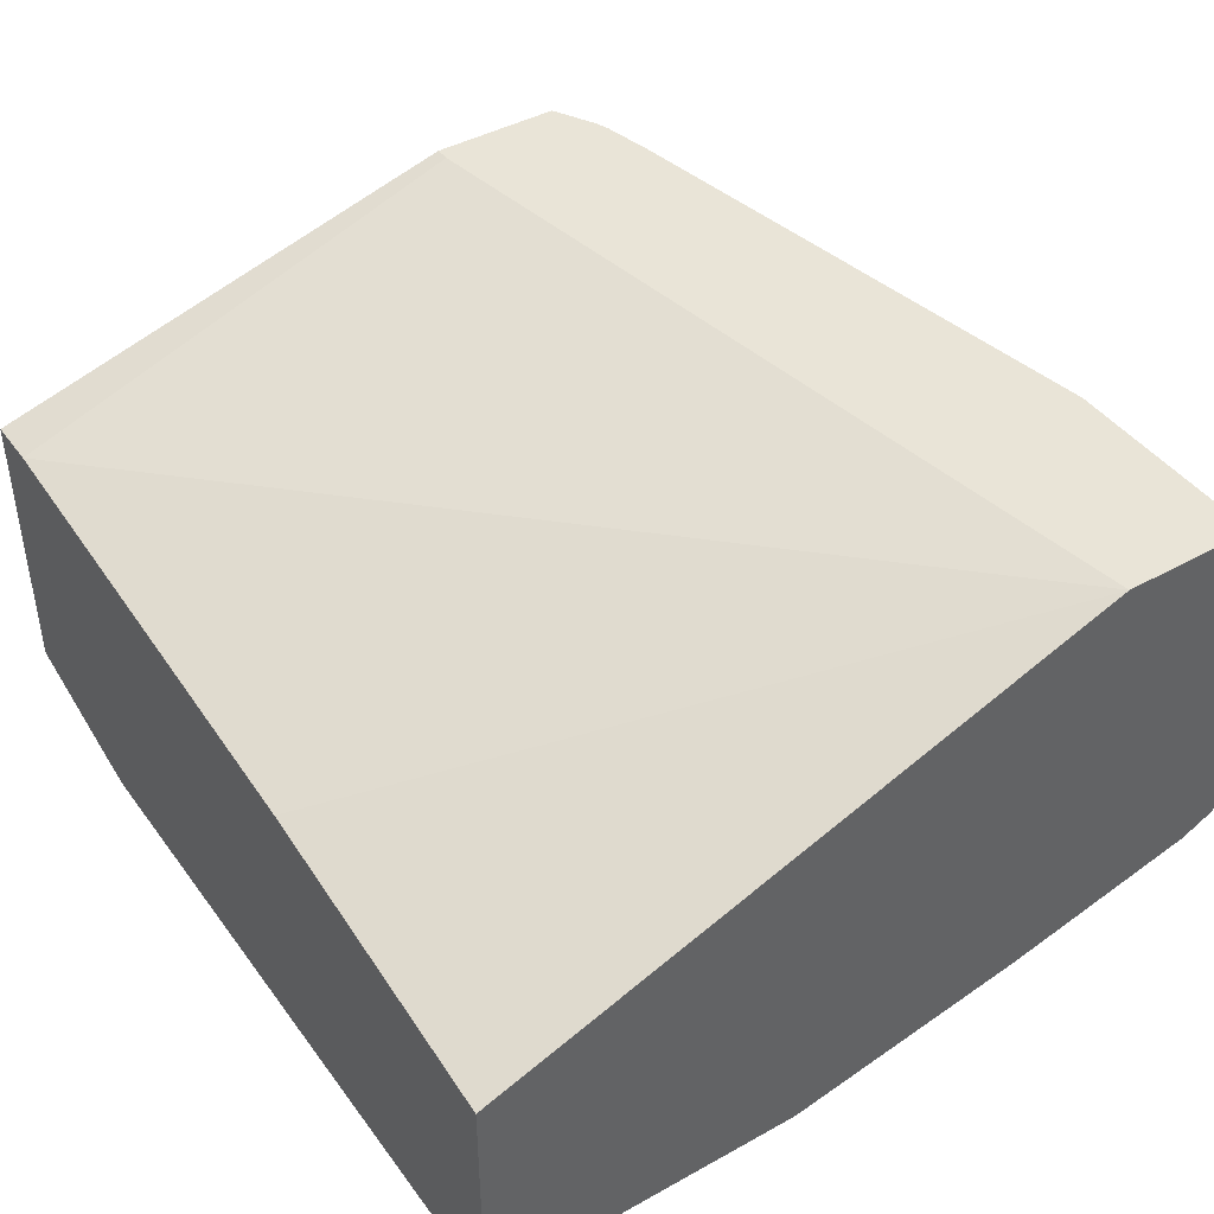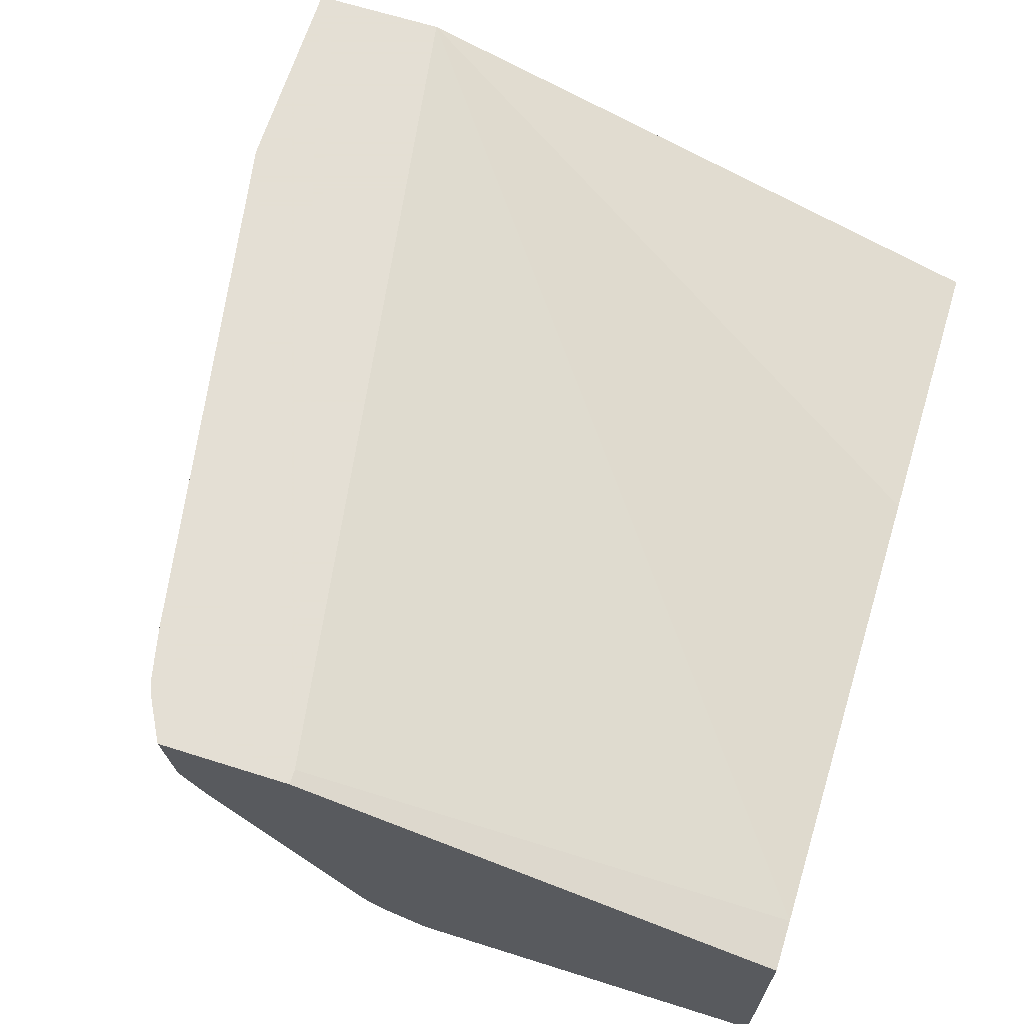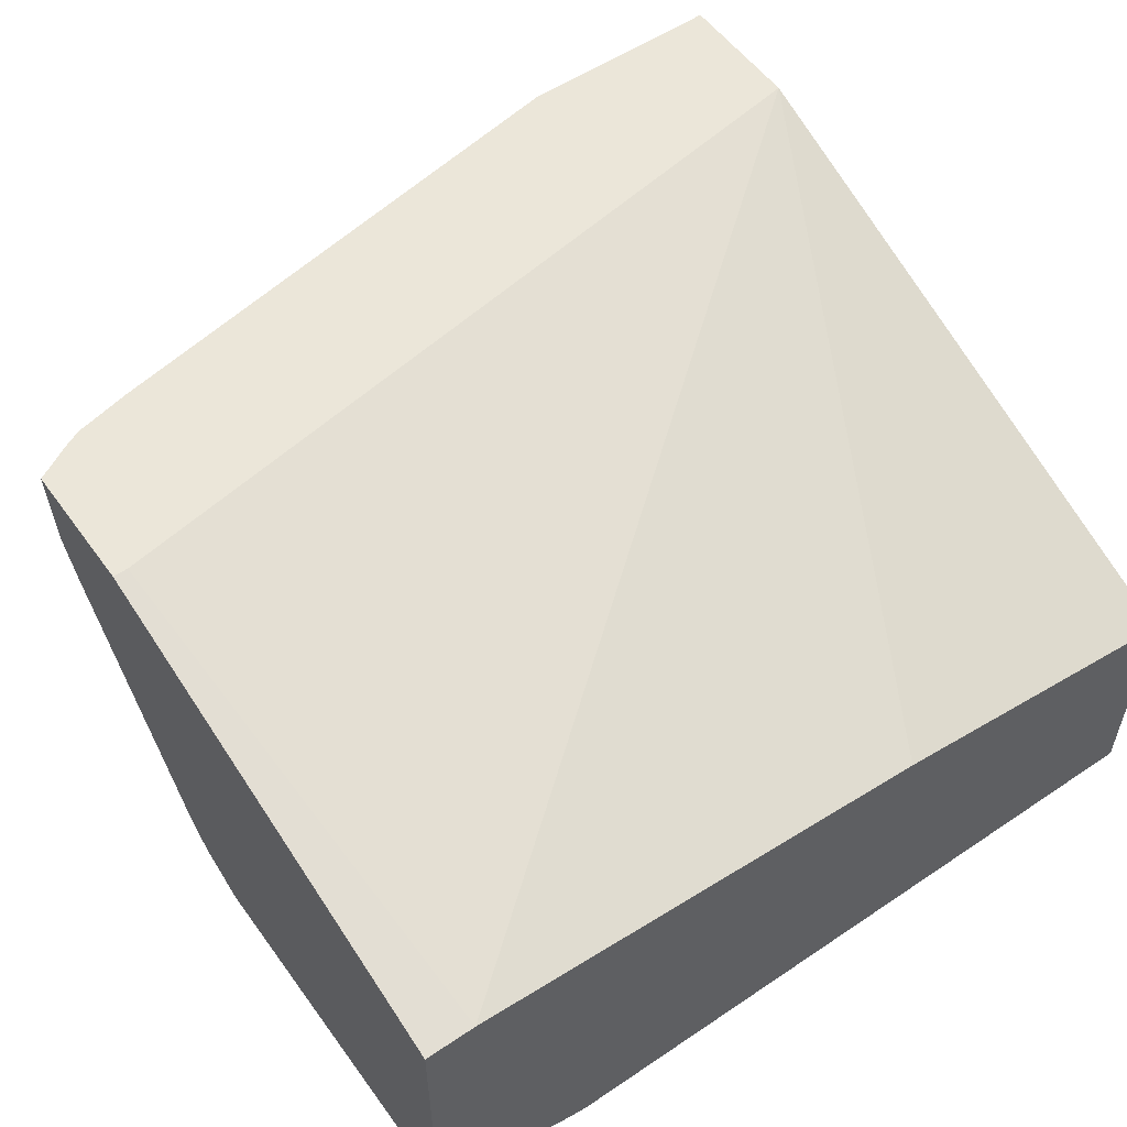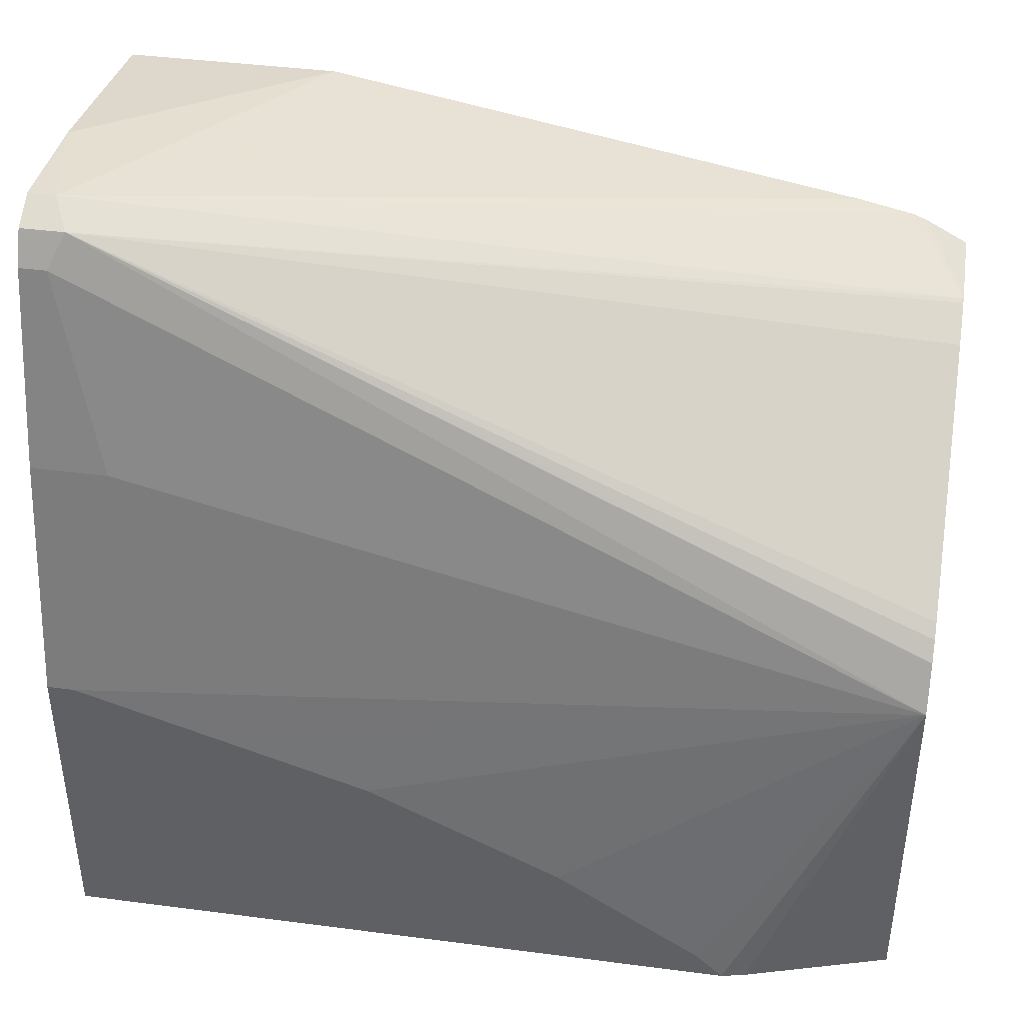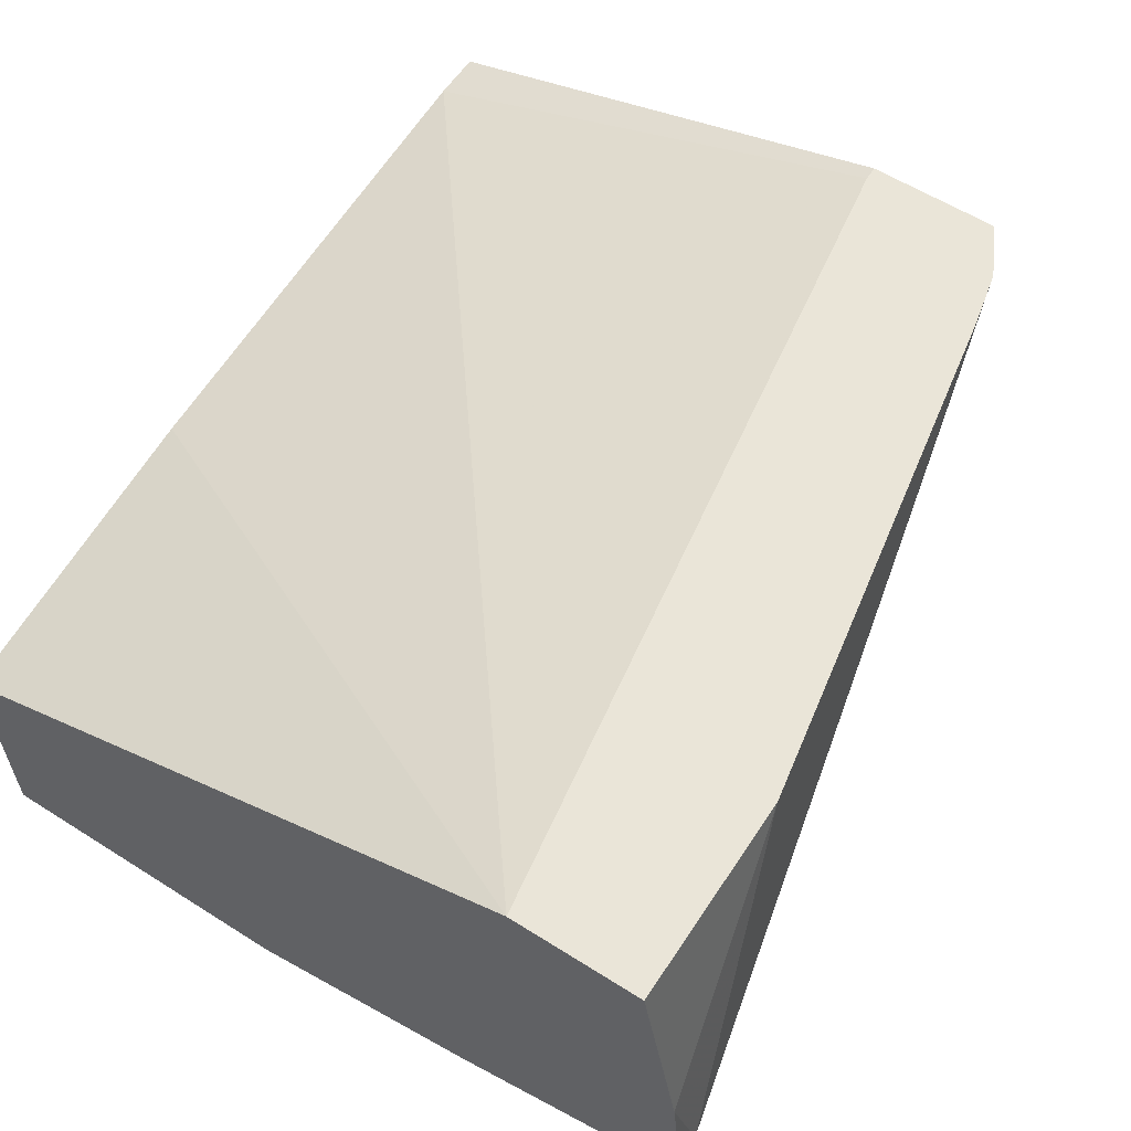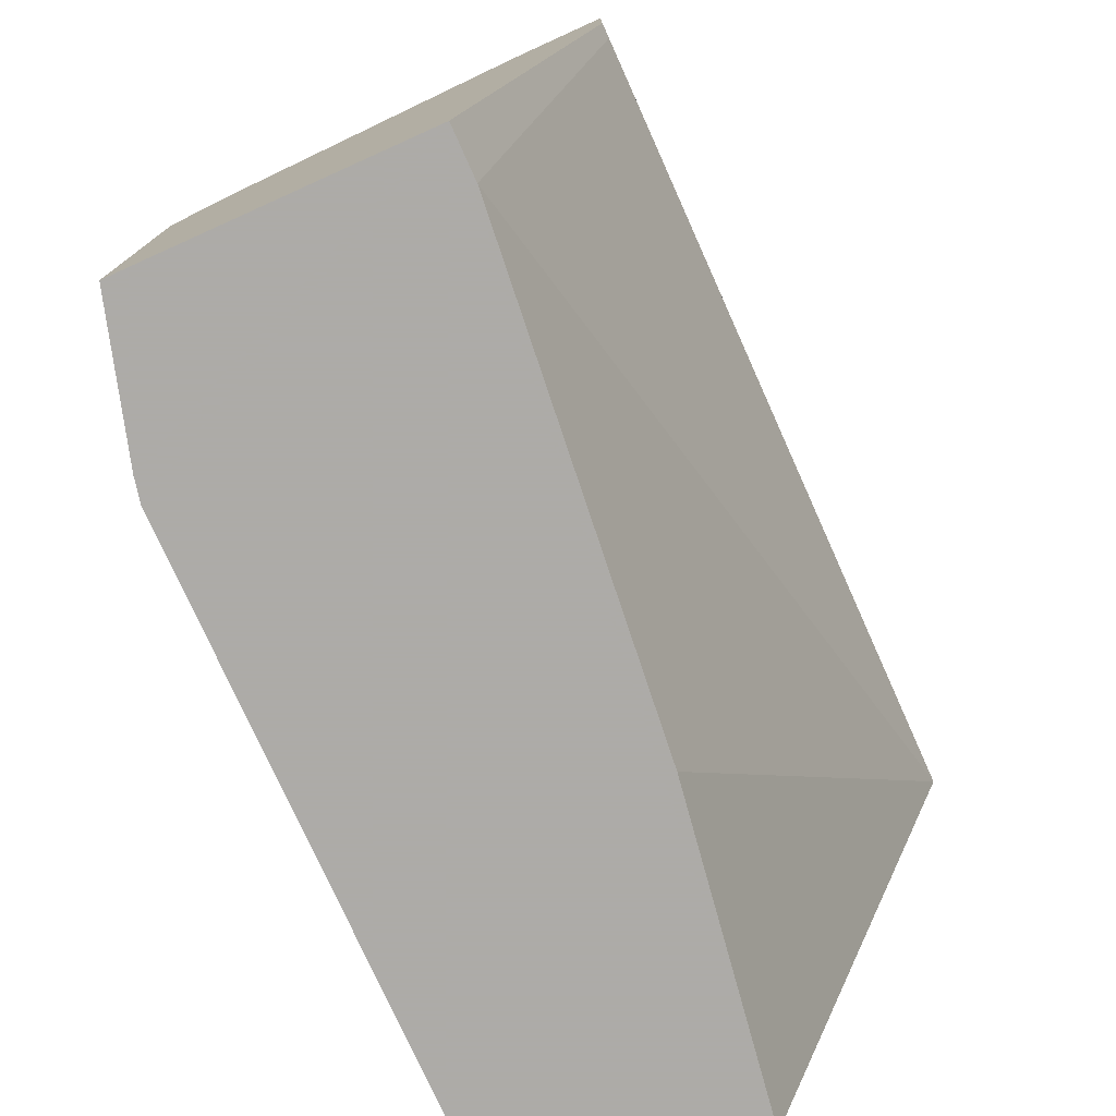
<metadata>
{"format":"obj","ext":"obj","renderer":"f3d","projection":"perspective","resolution":1024,"background":"white","views":[{"elev":42.9,"azim":-123.4,"up":"+Y"},{"elev":66.3,"azim":107.5,"up":"+Y"},{"elev":55.1,"azim":144.6,"up":"+Y"},{"elev":41.2,"azim":9.0,"up":"+Z"},{"elev":58.7,"azim":-56.9,"up":"+Y"},{"elev":-76.5,"azim":114.2,"up":"+Z"}]}
</metadata>
<code>
v 0.1053 -0.1461 -0.01186
v 0.1053 -0.2714 -0.01186
v 0.08348 -0.1461 -0.01186
v 0.1053 -0.08853 0.197
v 0.1053 -0.2714 0.1461
v 0.04285 -0.29 -0.01186
v 0.09891 -0.08853 0.197
v -0.1252 -0.167 -0.01186
v -0.262 -0.08853 0.2561
v 0.1053 -0.08853 0.2538
v -0.08348 -0.2922 0.06265
v -0.04176 -0.2922 0.04176
v 0.02084 -0.2922 2.108e-05
v 0.03271 -0.2922 -0.01186
v 0.1053 -0.2704 0.1481
v -0.2435 -0.2435 0.327
v -0.2505 -0.2505 0.3131
v -0.2296 -0.2714 0.2296
v -0.2505 -0.2922 0.1252
v -0.1878 -0.2922 0.1044
v -0.1252 -0.2922 0.0835
v -0.262 -0.1879 -0.01186
v -0.262 -0.08853 0.3131
v 0.08733 -0.08853 0.2636
v 0.1053 -0.1243 0.2505
v -0.262 -0.2922 -0.01186
v 0.1053 -0.2644 0.16
v -0.2505 -0.2296 0.334
v -0.262 -0.2435 0.327
v -0.262 -0.2447 0.3246
v 0.1053 -0.2614 0.166
v 0.1053 -0.2552 0.1734
v 0.1053 -0.2495 0.1779
v 0.1053 -0.1451 0.2405
v 0.1053 -0.1392 0.2435
v 0.1053 -0.1272 0.2495
v 0.1053 -0.1252 0.2503
v -0.262 -0.2505 0.3131
v -0.262 -0.2681 0.2428
v -0.262 -0.2714 0.2296
v -0.262 -0.2922 0.1252
v -0.262 -0.1785 0.3293
v -0.172 -0.08853 0.3131
v 0.08107 -0.08853 0.2661
v 0.05759 -0.08853 0.2714
v -0.262 -0.2296 0.334
v 0.06324 -0.08853 0.2701
f 11 19 41
f 16 46 29
f 16 29 30
f 16 28 46
f 15 27 16
f 11 13 12
f 11 14 13
f 11 26 14
f 11 41 26
f 9 40 39
f 9 38 30
f 11 21 20
f 10 24 25
f 9 42 23
f 9 46 42
f 9 29 46
f 9 30 29
f 9 39 38
f 16 30 17
f 11 20 19
f 16 27 31
f 28 37 44
f 16 32 33
f 9 41 40
f 28 47 45
f 28 44 47
f 28 42 46
f 28 43 42
f 28 45 43
f 25 44 37
f 24 44 25
f 23 42 43
f 18 41 19
f 18 39 40
f 17 39 18
f 17 38 39
f 17 30 38
f 16 37 28
f 16 36 37
f 16 35 36
f 16 34 35
f 16 33 34
f 16 31 32
f 9 26 41
f 18 40 41
f 8 22 9
f 1 27 15
f 1 31 27
f 1 32 31
f 1 33 32
f 1 34 33
f 1 35 34
f 1 36 35
f 1 37 36
f 1 25 37
f 1 10 25
f 1 7 4
f 1 3 7
f 1 8 3
f 1 22 8
f 1 26 22
f 1 14 26
f 1 6 14
f 1 2 6
f 9 22 26
f 1 15 5
f 1 5 2
f 1 4 10
f 3 8 9
f 2 5 6
f 5 20 21
f 5 19 20
f 5 18 19
f 5 17 18
f 5 16 17
f 5 15 16
f 5 14 6
f 5 13 14
f 5 12 13
f 5 21 11
f 4 24 10
f 4 44 24
f 4 47 44
f 4 45 47
f 4 43 45
f 4 23 43
f 4 9 23
f 4 7 9
f 5 11 12
f 3 9 7

</code>
